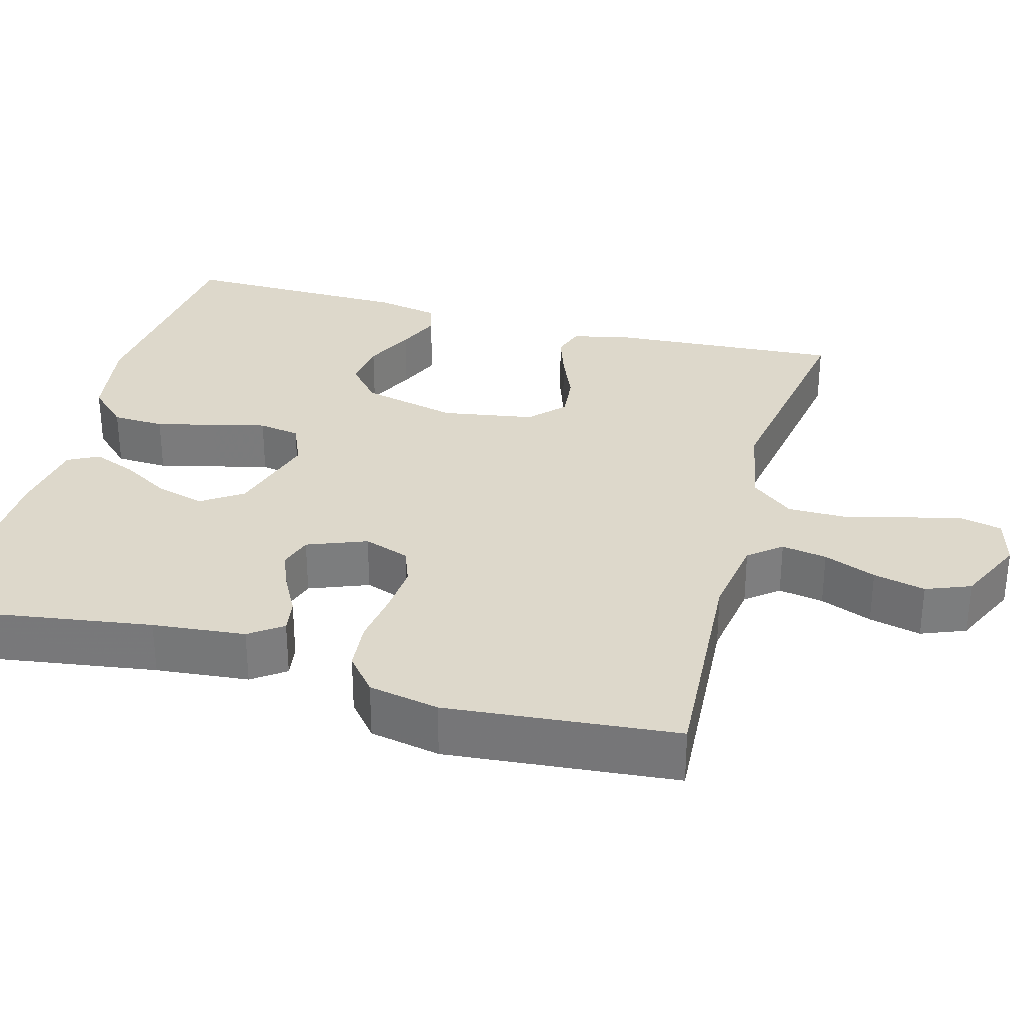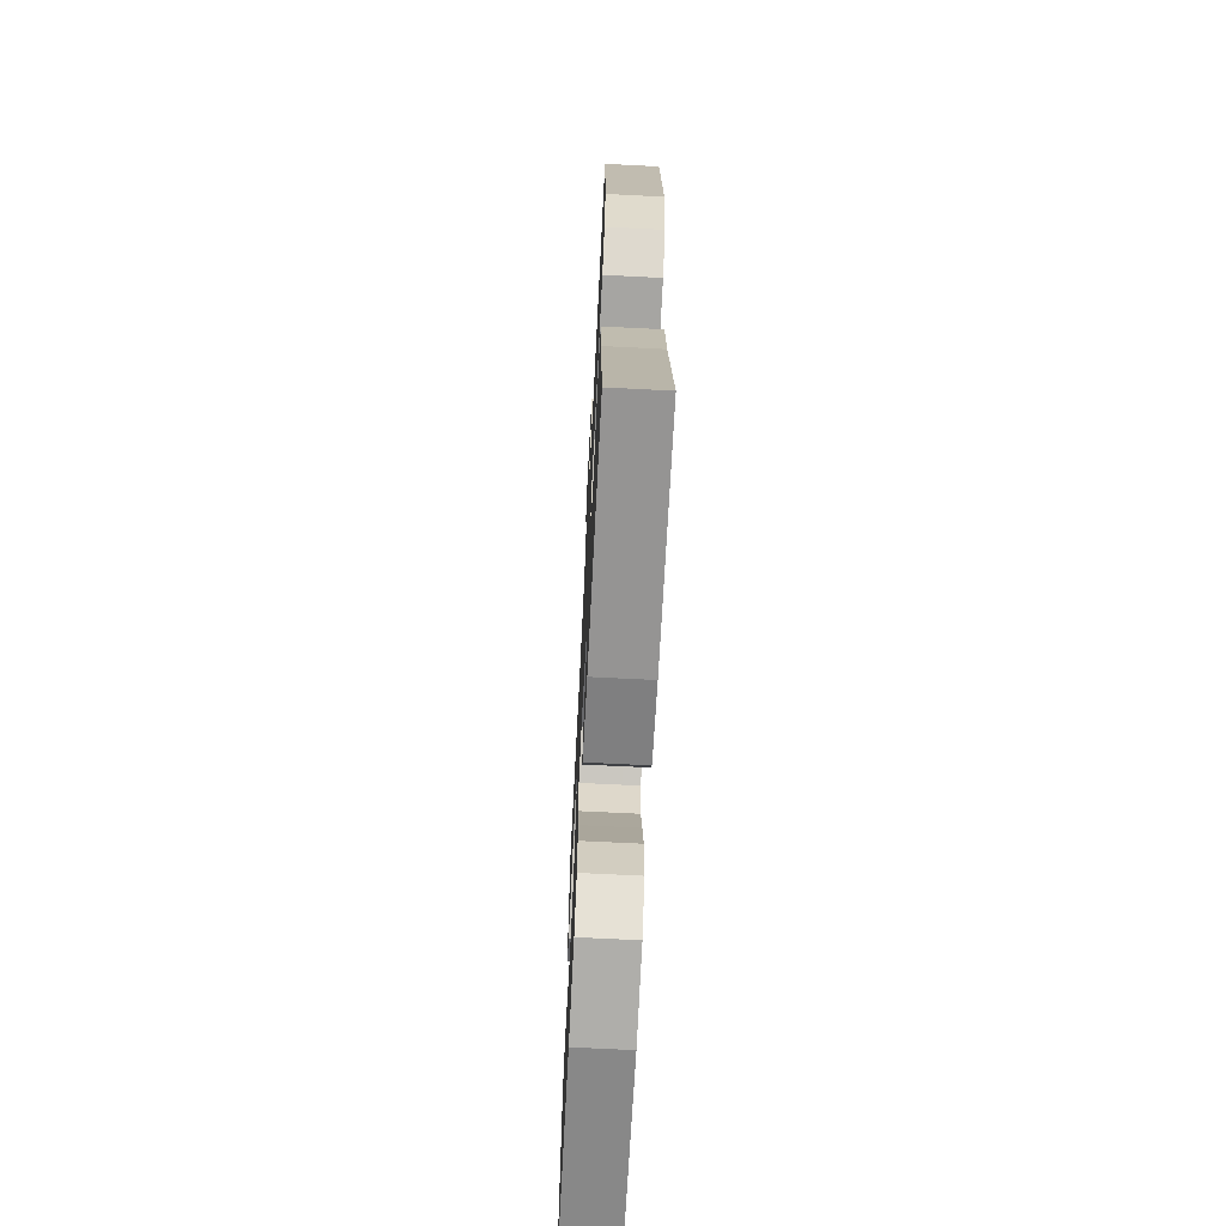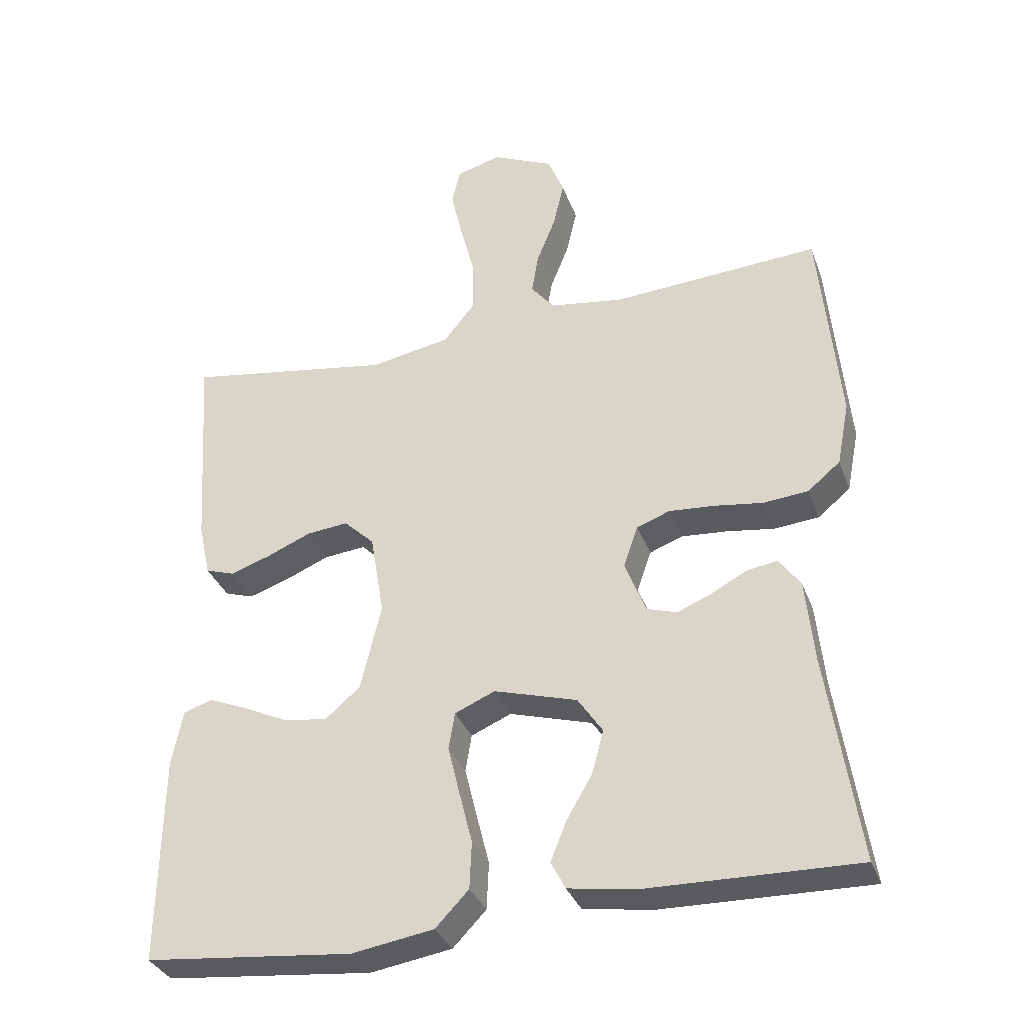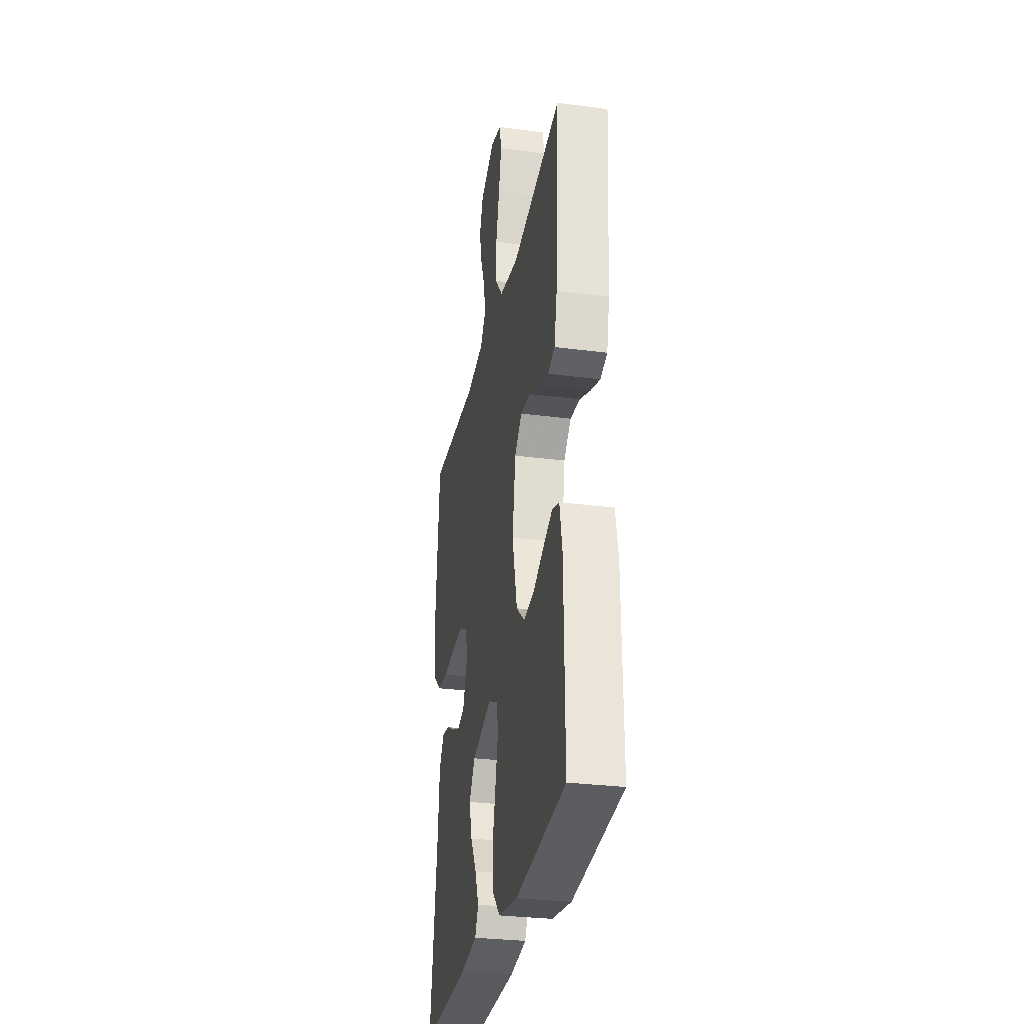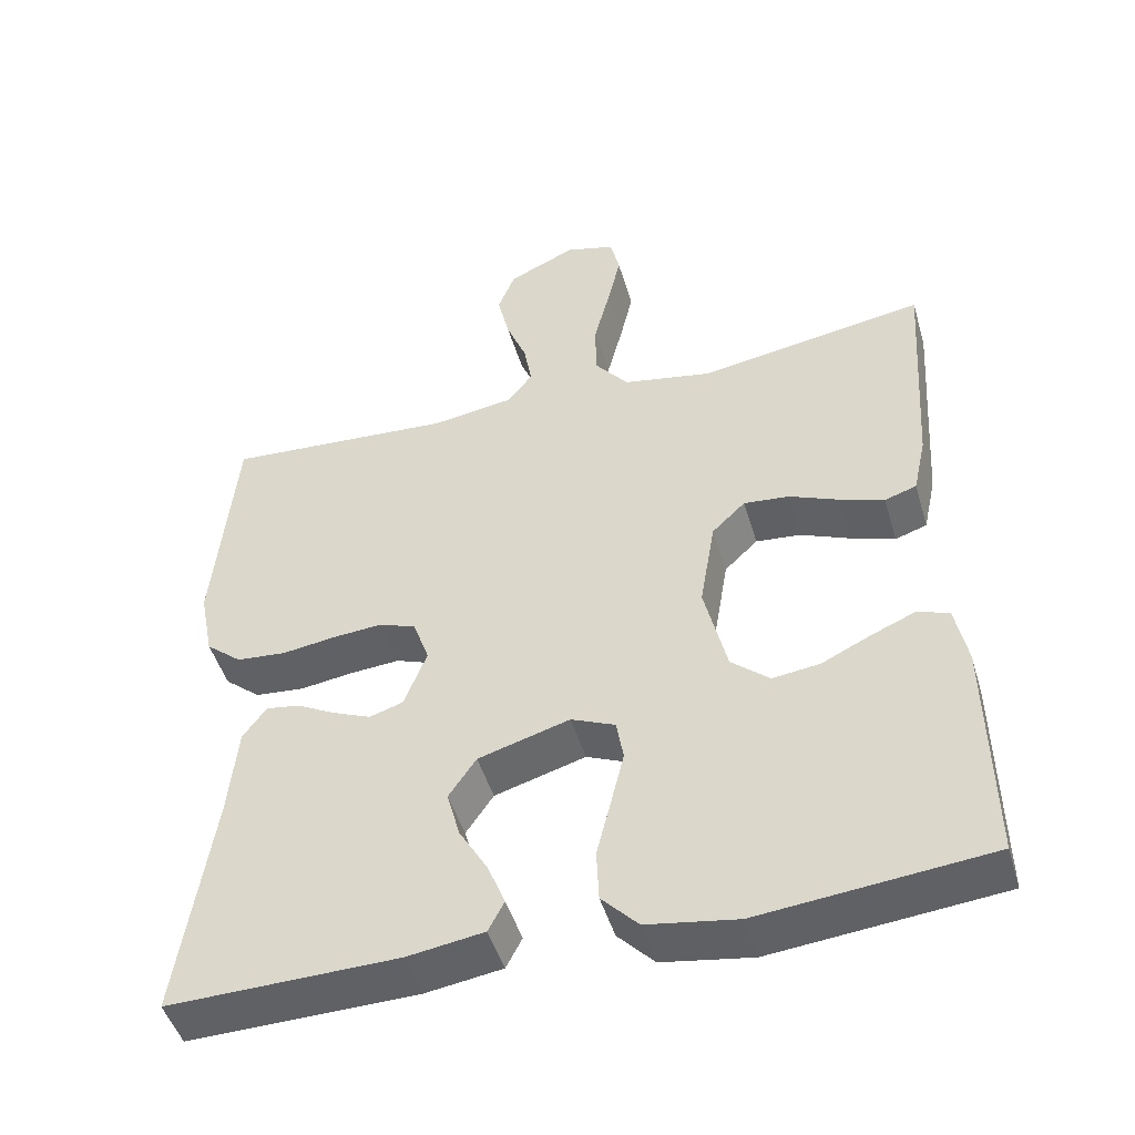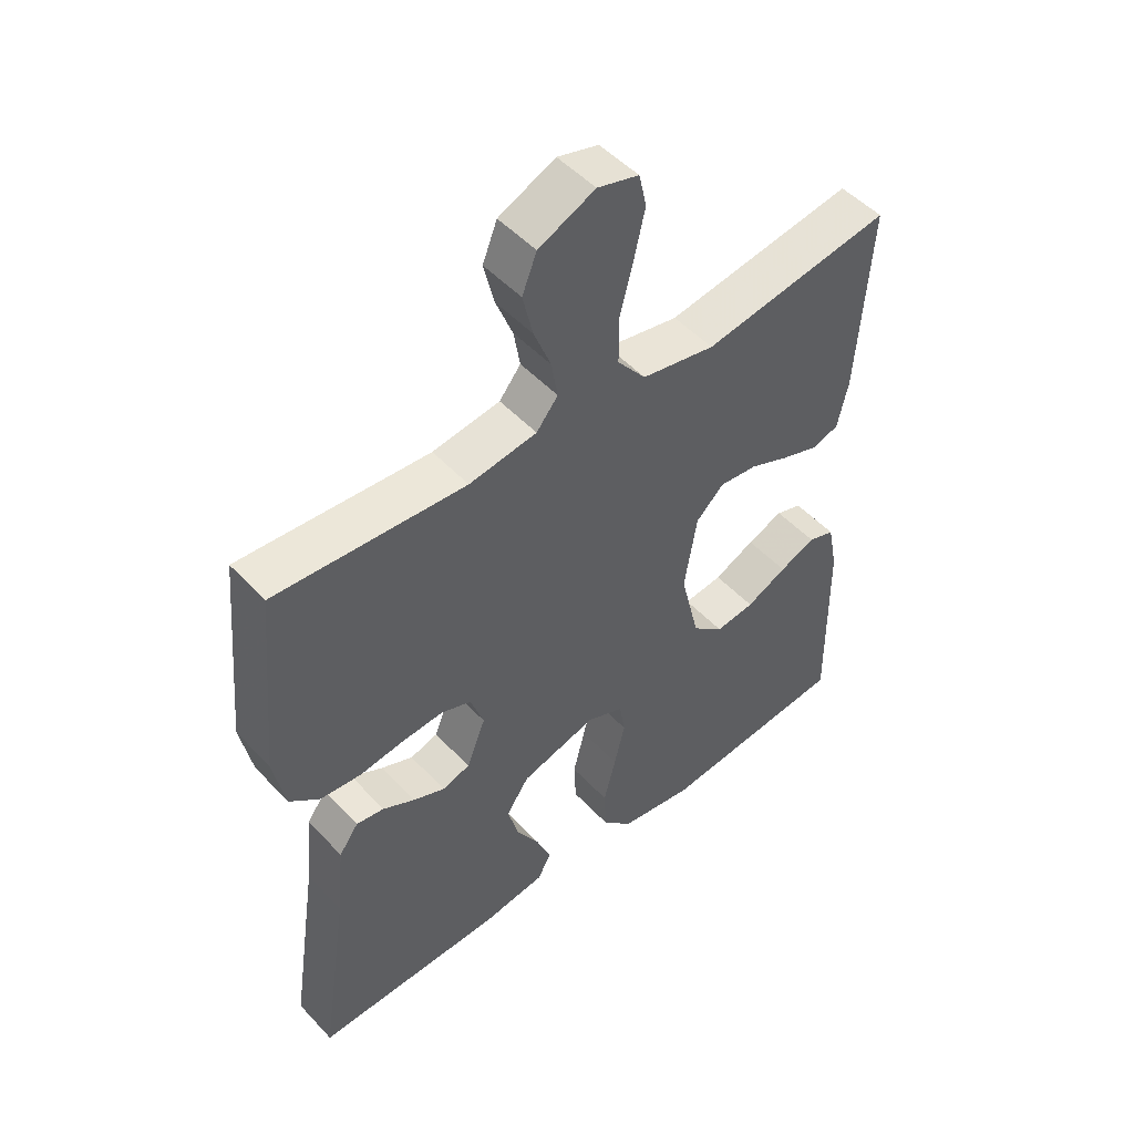
<metadata>
{"format":"obj","ext":"obj","renderer":"f3d","projection":"perspective","resolution":1024,"background":"white","views":[{"elev":31.4,"azim":-74.6,"up":"+Y"},{"elev":-68.4,"azim":-92.9,"up":"+Z"},{"elev":-33.6,"azim":-161.4,"up":"+Z"},{"elev":-30.0,"azim":79.2,"up":"+Z"},{"elev":-47.6,"azim":16.3,"up":"+Z"},{"elev":49.8,"azim":-40.9,"up":"+Z"}]}
</metadata>
<code>
v -0.5 0.07 -0.5
v -0.455 0.07 -0.2
v -0.443 0.07 -0.079
v -0.412 0.07 -0.036
v -0.368 0.07 -0.043
v -0.317 0.07 -0.07
v -0.267 0.07 -0.091
v -0.223 0.07 -0.077
v -0.193 0.07 0
v -0.214 0.07 0.06
v -0.262 0.07 0.078
v -0.328 0.07 0.073
v -0.398 0.07 0.063
v -0.463 0.07 0.069
v -0.51 0.07 0.108
v -0.528 0.07 0.2
v -0.5 0.07 0.5
v -0.2 0.07 0.48
v -0.093 0.07 0.496
v -0.059 0.07 0.538
v -0.069 0.07 0.597
v -0.096 0.07 0.665
v -0.112 0.07 0.733
v -0.089 0.07 0.791
v 0 0.07 0.832
v 0.065 0.07 0.814
v 0.077 0.07 0.761
v 0.06 0.07 0.687
v 0.039 0.07 0.605
v 0.039 0.07 0.53
v 0.084 0.07 0.474
v 0.2 0.07 0.452
v 0.5 0.07 0.5
v 0.48 0.07 0.2
v 0.463 0.07 0.123
v 0.421 0.07 0.109
v 0.362 0.07 0.129
v 0.298 0.07 0.156
v 0.238 0.07 0.162
v 0.194 0.07 0.12
v 0.174 0.07 0
v 0.204 0.07 -0.125
v 0.254 0.07 -0.168
v 0.316 0.07 -0.16
v 0.381 0.07 -0.129
v 0.438 0.07 -0.105
v 0.48 0.07 -0.119
v 0.496 0.07 -0.2
v 0.5 0.07 -0.5
v 0.2 0.07 -0.53
v 0.082 0.07 -0.511
v 0.034 0.07 -0.461
v 0.031 0.07 -0.393
v 0.05 0.07 -0.317
v 0.067 0.07 -0.247
v 0.058 0.07 -0.193
v 0 0.07 -0.168
v -0.12 0.07 -0.203
v -0.156 0.07 -0.256
v -0.139 0.07 -0.319
v -0.102 0.07 -0.382
v -0.079 0.07 -0.439
v -0.1 0.07 -0.479
v -0.2 0.07 -0.494
v -0.5 0 -0.5
v -0.455 0 -0.2
v -0.443 0 -0.079
v -0.412 0 -0.036
v -0.368 0 -0.043
v -0.317 0 -0.07
v -0.267 0 -0.091
v -0.223 0 -0.077
v -0.193 0 0
v -0.214 0 0.06
v -0.262 0 0.078
v -0.328 0 0.073
v -0.398 0 0.063
v -0.463 0 0.069
v -0.51 0 0.108
v -0.528 0 0.2
v -0.5 0 0.5
v -0.2 0 0.48
v -0.093 0 0.496
v -0.059 0 0.538
v -0.069 0 0.597
v -0.096 0 0.665
v -0.112 0 0.733
v -0.089 0 0.791
v 0 0 0.832
v 0.065 0 0.814
v 0.077 0 0.761
v 0.06 0 0.687
v 0.039 0 0.605
v 0.039 0 0.53
v 0.084 0 0.474
v 0.2 0 0.452
v 0.5 0 0.5
v 0.48 0 0.2
v 0.463 0 0.123
v 0.421 0 0.109
v 0.362 0 0.129
v 0.298 0 0.156
v 0.238 0 0.162
v 0.194 0 0.12
v 0.174 0 0
v 0.204 0 -0.125
v 0.254 0 -0.168
v 0.316 0 -0.16
v 0.381 0 -0.129
v 0.438 0 -0.105
v 0.48 0 -0.119
v 0.496 0 -0.2
v 0.5 0 -0.5
v 0.2 0 -0.53
v 0.082 0 -0.511
v 0.034 0 -0.461
v 0.031 0 -0.393
v 0.05 0 -0.317
v 0.067 0 -0.247
v 0.058 0 -0.193
v 0 0 -0.168
v -0.12 0 -0.203
v -0.156 0 -0.256
v -0.139 0 -0.319
v -0.102 0 -0.382
v -0.079 0 -0.439
v -0.1 0 -0.479
v -0.2 0 -0.494
f 64 1 2
f 63 64 2
f 62 63 2
f 61 62 2
f 60 61 2
f 4 5 6
f 3 4 6
f 2 3 6
f 60 2 6
f 59 60 6
f 58 59 6 7
f 57 58 7 8
f 52 53 54
f 51 52 54
f 50 51 54
f 49 50 54
f 48 49 54
f 47 48 54
f 46 47 54
f 45 46 54
f 44 45 54
f 43 44 54 55
f 42 43 55 56
f 36 37 38
f 35 36 38
f 34 35 38
f 33 34 38
f 32 33 38
f 31 32 38 39
f 30 31 39 40
f 27 28 29
f 26 27 29
f 25 26 29
f 24 25 29
f 23 24 29
f 22 23 29
f 21 22 29
f 20 21 29 30
f 30 40 41
f 20 30 41
f 19 20 41
f 16 17 18
f 15 16 18
f 14 15 18
f 13 14 18
f 12 13 18
f 11 12 18 19
f 57 8 9
f 57 9 10
f 56 57 10
f 42 56 10
f 41 42 10
f 10 11 19 41
f 66 65 128
f 66 128 127
f 66 127 126
f 66 126 125
f 66 125 124
f 70 69 68
f 70 68 67
f 70 67 66
f 70 66 124
f 70 124 123
f 71 70 123 122
f 72 71 122 121
f 118 117 116
f 118 116 115
f 118 115 114
f 118 114 113
f 118 113 112
f 118 112 111
f 118 111 110
f 118 110 109
f 118 109 108
f 119 118 108 107
f 120 119 107 106
f 102 101 100
f 102 100 99
f 102 99 98
f 102 98 97
f 102 97 96
f 103 102 96 95
f 104 103 95 94
f 93 92 91
f 93 91 90
f 93 90 89
f 93 89 88
f 93 88 87
f 93 87 86
f 93 86 85
f 94 93 85 84
f 105 104 94
f 105 94 84
f 105 84 83
f 82 81 80
f 82 80 79
f 82 79 78
f 82 78 77
f 82 77 76
f 83 82 76 75
f 73 72 121
f 74 73 121
f 74 121 120
f 74 120 106
f 74 106 105
f 105 83 75 74
f 1 65 66 2
f 2 66 67 3
f 3 67 68 4
f 4 68 69 5
f 5 69 70 6
f 6 70 71 7
f 7 71 72 8
f 8 72 73 9
f 9 73 74 10
f 10 74 75 11
f 11 75 76 12
f 12 76 77 13
f 13 77 78 14
f 14 78 79 15
f 15 79 80 16
f 16 80 81 17
f 17 81 82 18
f 18 82 83 19
f 19 83 84 20
f 20 84 85 21
f 21 85 86 22
f 22 86 87 23
f 23 87 88 24
f 24 88 89 25
f 25 89 90 26
f 26 90 91 27
f 27 91 92 28
f 28 92 93 29
f 29 93 94 30
f 30 94 95 31
f 31 95 96 32
f 32 96 97 33
f 33 97 98 34
f 34 98 99 35
f 35 99 100 36
f 36 100 101 37
f 37 101 102 38
f 38 102 103 39
f 39 103 104 40
f 40 104 105 41
f 41 105 106 42
f 42 106 107 43
f 43 107 108 44
f 44 108 109 45
f 45 109 110 46
f 46 110 111 47
f 47 111 112 48
f 48 112 113 49
f 49 113 114 50
f 50 114 115 51
f 51 115 116 52
f 52 116 117 53
f 53 117 118 54
f 54 118 119 55
f 55 119 120 56
f 56 120 121 57
f 57 121 122 58
f 58 122 123 59
f 59 123 124 60
f 60 124 125 61
f 61 125 126 62
f 62 126 127 63
f 63 127 128 64
f 64 128 65 1

</code>
